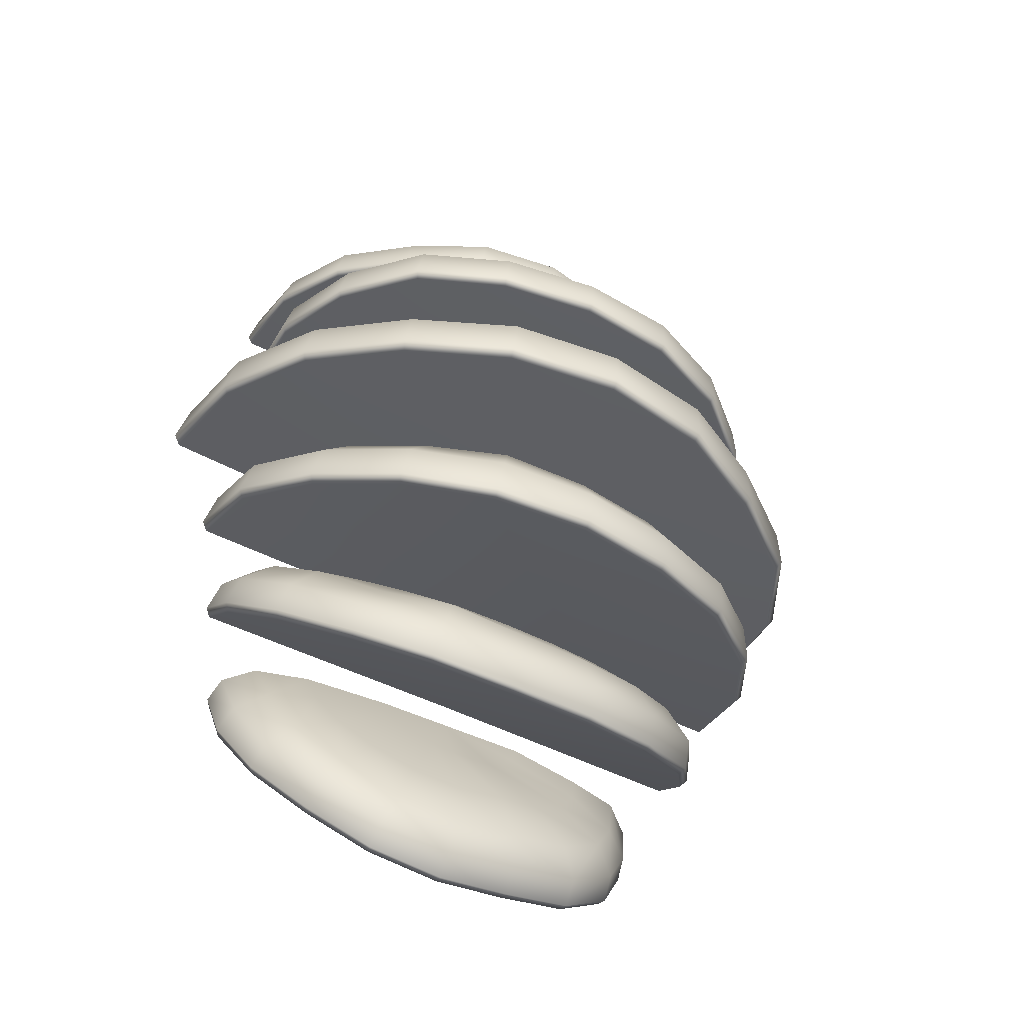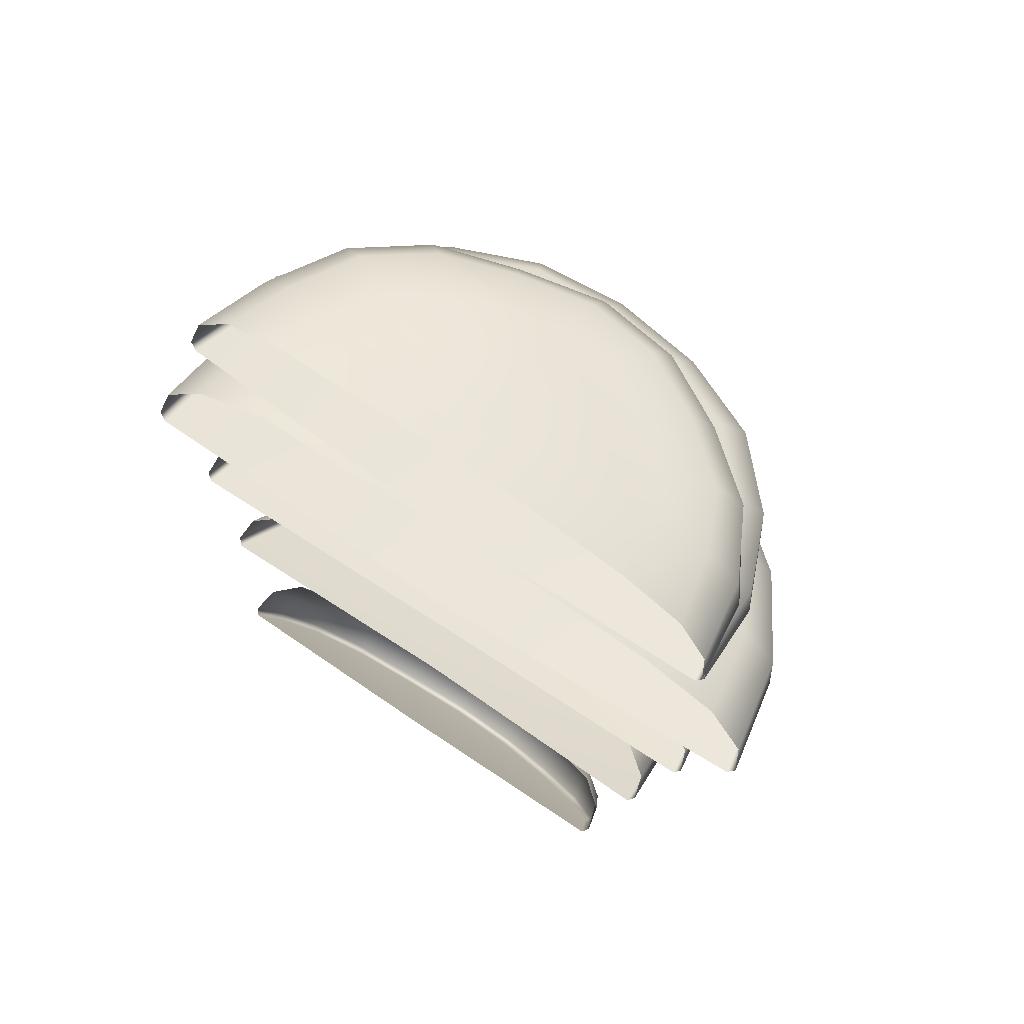
<metadata>
{"format":"obj","ext":"obj","renderer":"f3d","projection":"perspective","resolution":1024,"background":"white","views":[{"elev":-56.9,"azim":153.7,"up":"+Z"},{"elev":72.3,"azim":33.9,"up":"+Z"}]}
</metadata>
<code>
g default
v -0 -0.3215 0.873
v -0.4564 0.3785 0.7635
v -0.6387 0.2131 0.8176
v -0.7432 -0.01857 0.8878
v -0.7896 -0.2477 0.9732
v 0.847 -0.2699 0.9755
v 0.8066 -0.0263 0.902
v 0.6955 0.1901 0.8251
v 0.5037 0.3546 0.7713
v 0.2838 0.4846 0.7288
v 0.03626 0.5217 0.7167
v -0.2144 0.4628 0.736
v -0.4575 0.3446 0.6552
v -0.4673 0.366 0.6741
v -0.6401 0.1788 0.7094
v -0.654 0.1964 0.7296
v -0.7449 -0.05168 0.7848
v -0.7608 -0.03889 0.8063
v -0.7915 -0.2844 0.8609
v -0.8094 -0.2762 0.8843
v 0.8487 -0.3052 0.8677
v 0.8658 -0.2979 0.8912
v 0.8171 -0.06036 0.7876
v 0.8329 -0.04804 0.8097
v 0.6969 0.1558 0.7169
v 0.7109 0.1729 0.7372
v 0.5047 0.3207 0.663
v 0.5148 0.3411 0.6823
v 0.2844 0.4509 0.6204
v 0.2901 0.474 0.6388
v 0.03627 0.4881 0.6083
v 0.03638 0.5124 0.6263
v -0.2149 0.4291 0.6276
v -0.2198 0.452 0.646
v 0.01823 -0.212 1.111
v -0.1406 -0.01441 1.035
v -0.2016 -0.06138 1.048
v -0.2441 -0.1329 1.077
v -0.2712 -0.2183 1.116
v -0.05961 0.01069 1.031
v 0.1644 -0.0291 1.046
v 0.09724 0.004805 1.035
v 0.02233 0.01732 1.031
v 0.2613 -0.2176 1.107
v 0.2173 -0.08107 1.063
v 0.2507 -0.146 1.084
v -0.2927 0.2013 0.9518
v -0.4016 0.3293 0.8624
v -0.1389 0.2714 0.9432
v -0.1883 0.4072 0.8394
v -0.4142 0.08934 0.9855
v -0.5629 0.1832 0.9102
v -0.4905 -0.05548 1.031
v -0.6571 -0.02258 0.9657
v -0.5218 -0.2114 1.085
v -0.6973 -0.2225 1.054
v 0.02771 0.2945 0.9213
v 0.03409 0.4559 0.821
v 0.3419 0.1886 0.953
v 0.4487 0.3098 0.8688
v 0.4617 0.07517 0.9901
v 0.6172 0.1629 0.9168
v 0.194 0.2667 0.9275
v 0.2532 0.4233 0.8317
v 0.5599 -0.2287 1.089
v 0.7512 -0.244 1.05
v 0.5357 -0.06919 1.038
v 0.7029 -0.02966 0.9938
v 0 -0.1601 0.4289
v 0.8251 -0.1589 0.5555
v 0.8202 0.09902 0.4721
v 0.7203 0.3428 0.3935
v 0.5367 0.5492 0.3271
v 0.2803 0.6678 0.2894
v -0.002272 0.7117 0.2759
v -0.282 0.6794 0.2927
v -0.5324 0.5604 0.3261
v -0.7288 0.3709 0.3879
v -0.8729 0.1411 0.4626
v -0.9198 -0.1181 0.5531
v 0.8267 -0.1968 0.4387
v 0.8449 -0.1891 0.4642
v 0.8218 0.06173 0.3551
v 0.84 0.07459 0.3789
v 0.7216 0.306 0.2764
v 0.7364 0.3236 0.2986
v 0.5375 0.5129 0.2099
v 0.5487 0.5348 0.2308
v 0.2807 0.6317 0.1721
v 0.2866 0.6559 0.1923
v -0.002501 0.6757 0.1586
v -0.001904 0.7012 0.1783
v -0.2828 0.6417 0.1702
v -0.2878 0.6665 0.1904
v -0.5337 0.5241 0.2089
v -0.5441 0.5467 0.2296
v -0.7305 0.3343 0.2708
v -0.7449 0.353 0.2927
v -0.875 0.104 0.3456
v -0.8923 0.1181 0.3691
v -0.9319 -0.1574 0.4303
v -0.9498 -0.1486 0.4556
v -0.02842 -0.09663 0.7045
v 0.2996 -0.104 0.7131
v 0.2731 -0.02686 0.685
v 0.2056 0.0429 0.656
v 0.1322 0.09934 0.6345
v 0.0601 0.1369 0.6225
v -0.0207 0.1515 0.618
v -0.1023 0.1416 0.6214
v -0.1766 0.1082 0.6324
v -0.2364 0.05457 0.6498
v -0.2759 -0.01404 0.6721
v -0.2911 -0.09091 0.697
v 0.5505 -0.1202 0.6812
v 0.73 -0.1321 0.6365
v 0.5327 0.05181 0.6272
v 0.7226 0.09679 0.5624
v 0.4564 0.2122 0.5832
v 0.634 0.3126 0.4931
v 0.3328 0.3394 0.5346
v 0.4705 0.4939 0.4346
v 0.1699 0.4206 0.5072
v 0.245 0.6 0.4008
v -0.01124 0.4522 0.4974
v -0.005144 0.6387 0.3889
v -0.1931 0.4303 0.5055
v -0.2525 0.6124 0.4109
v -0.3585 0.3554 0.5296
v -0.474 0.5049 0.4333
v -0.4904 0.2348 0.5689
v -0.6486 0.338 0.4877
v -0.58 0.08277 0.6183
v -0.7752 0.1342 0.554
v -0.6134 -0.08828 0.6744
v -0.8024 -0.09281 0.6426
v -0 -0.3253 0
v 1.022 -0.2259 0.1174
v 0.9638 0.08261 0.01784
v 0.8045 0.3497 -0.0807
v 0.5603 0.555 -0.1514
v 0.2697 0.7003 -0.2013
v -0.05329 0.7387 -0.2068
v -0.3704 0.6832 -0.1955
v -0.6466 0.5189 -0.1389
v -0.8883 0.3106 -0.06723
v -1.021 0.03878 0.0263
v -1.031 -0.2694 0.1324
v 1.025 -0.2725 -0.01816
v 1.046 -0.262 0.01111
v 0.9658 0.03461 -0.1239
v 0.9859 0.05141 -0.09657
v 0.8063 0.3043 -0.2167
v 0.8233 0.3269 -0.1915
v 0.5615 0.5101 -0.2875
v 0.5736 0.5367 -0.2637
v 0.2704 0.6556 -0.3376
v 0.2766 0.6852 -0.3149
v -0.05355 0.7028 -0.3538
v -0.05401 0.7328 -0.331
v -0.3712 0.6385 -0.3317
v -0.3785 0.668 -0.3089
v -0.6479 0.4739 -0.275
v -0.6608 0.5 -0.2511
v -0.8901 0.2651 -0.2032
v -0.9079 0.2871 -0.1778
v -1.023 -0.007273 -0.1094
v -1.044 0.008637 -0.08202
v -1.033 -0.3161 -0.003175
v -1.055 -0.3064 0.0264
v -0.03019 -0.1876 0.3006
v 0.2767 -0.1834 0.2918
v 0.2596 -0.09402 0.2611
v 0.2141 -0.01402 0.2335
v -0.3446 -0.2033 0.296
v -0.2161 0.04121 0.2145
v -0.2825 -0.02442 0.2371
v -0.3242 -0.1062 0.2653
v 0.1447 0.04876 0.2119
v 0.05819 0.08819 0.1983
v -0.1315 0.08422 0.1997
v -0.03699 0.1004 0.1941
v -0.706 -0.206 0.2941
v -0.9191 -0.2337 0.2282
v 0.6544 -0.1839 0.2646
v 0.9007 -0.1962 0.2122
v 0.6162 0.01563 0.1967
v 0.8487 0.07954 0.1325
v 0.5144 0.1934 0.1348
v 0.708 0.313 0.03701
v 0.3585 0.3316 0.08725
v 0.4927 0.4956 -0.02581
v -0.6838 -0.01086 0.2087
v -0.906 0.03782 0.1317
v -0.4417 0.3132 0.09356
v -0.5769 0.4644 -0.01509
v -0.2555 0.4122 0.0595
v -0.3312 0.608 -0.0645
v -0.5923 0.1699 0.1429
v -0.7892 0.2785 0.04889
v 0.1667 0.4214 0.05635
v 0.2351 0.623 -0.06967
v -0.04533 0.4482 0.0479
v -0.05032 0.6448 -0.05939
v -0 -0.2989 -0.4026
v 0.8732 -0.2254 -0.3025
v 0.8377 0.02302 -0.4378
v 0.6905 0.2382 -0.555
v 0.4782 0.4081 -0.6475
v 0.2235 0.5188 -0.7016
v -0.05456 0.5455 -0.7223
v -0.3288 0.493 -0.6937
v -0.5823 0.3841 -0.6344
v -0.7721 0.2071 -0.5309
v -0.8934 -0.01418 -0.4175
v -0.9124 -0.2597 -0.2838
v 0.875 -0.2842 -0.4106
v 0.8929 -0.2712 -0.3873
v 0.8395 -0.03531 -0.5462
v 0.8567 -0.01726 -0.5256
v 0.692 0.1803 -0.6636
v 0.7061 0.2027 -0.6454
v 0.4793 0.3506 -0.7563
v 0.4897 0.3765 -0.74
v 0.2241 0.4589 -0.8153
v 0.2293 0.4871 -0.8001
v -0.05462 0.4883 -0.8313
v -0.05509 0.5173 -0.8167
v -0.3294 0.4357 -0.8027
v -0.3354 0.4636 -0.7875
v -0.5835 0.3266 -0.7432
v -0.5946 0.3523 -0.7268
v -0.7818 0.1512 -0.6478
v -0.7966 0.1731 -0.6291
v -0.8952 -0.07258 -0.5259
v -0.9131 -0.05519 -0.5049
v -0.9143 -0.3186 -0.3919
v -0.9325 -0.3062 -0.3682
v -0.03778 -0.1677 -0.1523
v 0.2398 -0.1727 -0.1527
v 0.2112 -0.09442 -0.199
v 0.1722 -0.03058 -0.2338
v 0.1127 0.01956 -0.2611
v 0.03841 0.05109 -0.2782
v -0.04332 0.06091 -0.2836
v -0.3014 -0.1754 -0.1549
v -0.1245 0.04808 -0.2766
v -0.1972 0.01384 -0.258
v -0.2902 -0.1037 -0.194
v -0.2543 -0.03845 -0.2295
v 0.5511 -0.1659 -0.1753
v 0.768 -0.1866 -0.2261
v 0.5218 -0.009683 -0.2688
v 0.735 0.03252 -0.3458
v 0.4319 0.1313 -0.3472
v 0.6065 0.2232 -0.4496
v 0.2978 0.2429 -0.408
v 0.4185 0.3734 -0.5314
v 0.1321 0.3134 -0.4458
v 0.1933 0.4749 -0.5727
v -0.04995 0.3347 -0.458
v -0.05268 0.4951 -0.5977
v -0.2302 0.3046 -0.4416
v -0.2956 0.4495 -0.5729
v -0.6213 -0.1919 -0.1712
v -0.8134 -0.2171 -0.2098
v -0.5999 -0.03194 -0.2583
v -0.7946 1.9e-05 -0.3281
v -0.3931 0.2297 -0.4008
v -0.5193 0.3523 -0.5199
v -0.5198 0.1133 -0.3367
v -0.6756 0.1929 -0.4167
v 0 -0.374 -0.7038
v 0.7726 -0.1408 -0.7891
v 0.6638 0.009241 -0.9457
v 0.4705 0.1194 -1.068
v 0.2586 0.2036 -1.142
v 0.01206 0.2137 -1.159
v -0.2292 0.2058 -1.151
v -0.4546 0.1396 -1.082
v -0.6428 0.02251 -0.9595
v -0.7469 -0.1377 -0.7924
v -0.7804 -0.3126 -0.6099
v 0.786 -0.3124 -0.6102
v 0.7743 -0.2194 -0.8651
v 0.7903 -0.1988 -0.8523
v 0.6652 -0.06896 -1.022
v 0.6787 -0.04504 -1.013
v 0.4715 0.0451 -1.141
v 0.481 0.07115 -1.134
v 0.2592 0.1226 -1.222
v 0.2647 0.1511 -1.217
v 0.01206 0.136 -1.236
v 0.01206 0.1643 -1.231
v -0.2297 0.128 -1.228
v -0.2345 0.1562 -1.223
v -0.4555 0.06161 -1.158
v -0.4648 0.08764 -1.151
v -0.6442 -0.05571 -1.036
v -0.6573 -0.032 -1.026
v -0.7485 -0.2162 -0.8684
v -0.7636 -0.1958 -0.8554
v -0.782 -0.3915 -0.6855
v -0.7982 -0.3744 -0.6691
v 0.7876 -0.3913 -0.6858
v 0.8038 -0.3741 -0.6694
v 0.02246 -0.2104 -0.5119
v 0.2621 -0.1583 -0.5819
v 0.2343 -0.1113 -0.6336
v 0.1754 -0.06535 -0.6739
v 0.09721 -0.02281 -0.7041
v 0.02246 -0.003836 -0.7188
v -0.04987 -0.02364 -0.7021
v -0.1151 -0.07061 -0.6612
v -0.1669 -0.119 -0.6149
v -0.2002 -0.1641 -0.5678
v -0.2116 -0.2142 -0.5156
v 0.2624 -0.2122 -0.5204
v 0.5175 -0.1148 -0.6439
v 0.6858 -0.106 -0.716
v 0.5379 -0.2168 -0.5185
v 0.7004 -0.2561 -0.5562
v 0.4442 -0.01646 -0.7503
v 0.5898 0.02681 -0.8545
v 0.3258 0.06091 -0.8329
v 0.4204 0.1206 -0.9679
v 0.1828 0.1147 -0.8856
v 0.2317 0.2034 -1.025
v 0.02092 0.1285 -0.9016
v 0.01405 0.2097 -1.045
v -0.1392 0.1153 -0.8859
v -0.2 0.2007 -1.036
v -0.2851 0.06993 -0.8291
v -0.3995 0.1423 -0.9746
v -0.4029 -0.0134 -0.7517
v -0.5648 0.03788 -0.866
v -0.4749 -0.1162 -0.6463
v -0.658 -0.1031 -0.719
v -0.4996 -0.2284 -0.5292
v -0.6875 -0.2579 -0.5575
v 0 -0.5263 -0.9222
v -0.3786 -0.2516 -1.442
v -0.5297 -0.2977 -1.305
v -0.6164 -0.3661 -1.116
v -0.6549 -0.4231 -0.9214
v 0.7025 -0.4325 -0.9056
v 0.669 -0.3605 -1.104
v 0.5768 -0.3042 -1.286
v 0.4177 -0.2582 -1.422
v 0.2354 -0.222 -1.529
v 0.03007 -0.2116 -1.56
v -0.1778 -0.2281 -1.511
v -0.3794 -0.3404 -1.473
v -0.3876 -0.3172 -1.478
v -0.5309 -0.3866 -1.336
v -0.5424 -0.3645 -1.337
v -0.6178 -0.451 -1.145
v -0.631 -0.4303 -1.143
v -0.6565 -0.5159 -0.9528
v -0.6713 -0.4963 -0.9466
v 0.7039 -0.5217 -0.9356
v 0.7181 -0.5024 -0.9288
v 0.6777 -0.4534 -1.138
v 0.6908 -0.4326 -1.135
v 0.578 -0.3931 -1.317
v 0.5896 -0.3711 -1.318
v 0.4186 -0.3471 -1.453
v 0.427 -0.3242 -1.457
v 0.2358 -0.3107 -1.561
v 0.2406 -0.2871 -1.567
v 0.03008 -0.3004 -1.592
v 0.03017 -0.2764 -1.599
v -0.1782 -0.3168 -1.543
v -0.1823 -0.2932 -1.549
v 0.01512 -0.3136 -0.8766
v -0.1166 -0.2663 -1.046
v -0.1672 -0.2807 -1.008
v -0.2024 -0.2969 -0.946
v -0.2249 -0.3136 -0.8701
v -0.04944 -0.2566 -1.065
v 0.1364 -0.2664 -1.031
v 0.08065 -0.2569 -1.059
v 0.01852 -0.2534 -1.069
v 0.2167 -0.319 -0.8749
v 0.1802 -0.2809 -0.9878
v 0.2079 -0.299 -0.934
v -0.2427 -0.2145 -1.23
v -0.3331 -0.2103 -1.36
v -0.1152 -0.1854 -1.281
v -0.1562 -0.187 -1.423
v -0.3435 -0.2476 -1.139
v -0.4669 -0.2511 -1.239
v -0.4068 -0.2889 -1.02
v -0.545 -0.3163 -1.075
v -0.4328 -0.3307 -0.8901
v -0.5783 -0.3572 -0.8984
v 0.02298 -0.1885 -1.308
v 0.02827 -0.175 -1.465
v 0.2836 -0.2199 -1.221
v 0.3721 -0.2158 -1.344
v 0.383 -0.2516 -1.128
v 0.5119 -0.2567 -1.222
v 0.1609 -0.1981 -1.286
v 0.21 -0.1841 -1.438
v 0.4644 -0.3364 -0.8764
v 0.623 -0.3703 -0.8858
v 0.4443 -0.2914 -1.008
v 0.583 -0.3012 -1.056
g FoodHat
f 14 16 3 2
f 16 18 4 3
f 18 20 5 4
f 34 14 2 12
f 14 13 15 16
f 13 14 34 33
f 16 15 17 18
f 18 17 19 20
f 22 21 23 24
f 24 23 25 26
f 26 25 27 28
f 28 27 29 30
f 30 29 31 32
f 32 31 33 34
f 9 28 30 10
f 10 30 32 11
f 11 32 34 12
f 7 24 26 8
f 8 26 28 9
f 7 6 22 24
f 1 17 15
f 1 19 17
f 1 23 21
f 1 25 23
f 1 27 25
f 1 29 27
f 1 31 29
f 1 33 31
f 1 13 33
f 1 15 13
f 36 37 35
f 37 38 35
f 38 39 35
f 44 46 35
f 46 45 35
f 45 41 35
f 41 42 35
f 42 43 35
f 43 40 35
f 40 36 35
f 47 48 52 51
f 48 47 49 50
f 50 49 57 58
f 51 52 54 53
f 53 54 56 55
f 58 57 63 64
f 59 60 64 63
f 60 59 61 62
f 62 61 67 68
f 65 66 68 67
f 47 36 40 49
f 36 47 51 37
f 37 51 53 38
f 38 53 55 39
f 49 40 43 57
f 59 41 45 61
f 41 59 63 42
f 42 63 57 43
f 44 65 67 46
f 61 45 46 67
f 52 48 2 3
f 54 52 3 4
f 56 54 4 5
f 50 12 2 48
f 10 64 60 9
f 11 58 64 10
f 11 12 50 58
f 9 60 62 8
f 6 7 68 66
f 7 8 62 68
f 82 84 71 70
f 84 86 72 71
f 86 88 73 72
f 88 90 74 73
f 90 92 75 74
f 92 94 76 75
f 82 81 83 84
f 84 83 85 86
f 86 85 87 88
f 88 87 89 90
f 90 89 91 92
f 92 91 93 94
f 94 93 95 96
f 96 95 97 98
f 98 97 99 100
f 100 99 101 102
f 76 94 96 77
f 78 77 96 98
f 79 78 98 100
f 80 79 100 102
f 69 83 81
f 69 85 83
f 69 87 85
f 69 89 87
f 69 91 89
f 69 93 91
f 69 95 93
f 69 97 95
f 69 99 97
f 69 101 99
f 104 105 103
f 105 106 103
f 106 107 103
f 107 108 103
f 108 109 103
f 109 110 103
f 110 111 103
f 111 112 103
f 112 113 103
f 113 114 103
f 115 116 118 117
f 117 118 120 119
f 119 120 122 121
f 121 122 124 123
f 123 124 126 125
f 125 126 128 127
f 127 128 130 129
f 129 130 132 131
f 131 132 134 133
f 133 134 136 135
f 104 115 117 105
f 105 117 119 106
f 106 119 121 107
f 107 121 123 108
f 108 123 125 109
f 109 125 127 110
f 110 127 129 111
f 111 129 131 112
f 112 131 133 113
f 113 133 135 114
f 118 116 70 71
f 120 118 71 72
f 122 120 72 73
f 124 122 73 74
f 75 126 124 74
f 76 128 126 75
f 77 130 128 76
f 77 78 132 130
f 78 79 134 132
f 79 80 136 134
f 150 152 139 138
f 150 149 151 152
f 152 151 153 154
f 154 153 155 156
f 156 155 157 158
f 158 157 159 160
f 160 159 161 162
f 162 161 163 164
f 164 163 165 166
f 166 165 167 168
f 168 167 169 170
f 139 152 154 140
f 145 164 166 146
f 146 166 168 147
f 147 168 170 148
f 141 140 154 156
f 142 141 156 158
f 143 160 162 144
f 144 162 164 145
f 143 142 158 160
f 137 151 149
f 137 153 151
f 137 155 153
f 137 157 155
f 137 159 157
f 137 161 159
f 137 163 161
f 137 165 163
f 137 167 165
f 137 169 167
f 172 173 171
f 173 174 171
f 174 179 171
f 179 180 171
f 180 182 171
f 182 181 171
f 181 176 171
f 176 177 171
f 177 178 171
f 178 175 171
f 184 183 193 194
f 185 186 188 187
f 187 188 190 189
f 189 190 192 191
f 191 192 202 201
f 194 193 199 200
f 195 196 200 199
f 196 195 197 198
f 198 197 203 204
f 201 202 204 203
f 172 185 187 173
f 173 187 189 174
f 174 189 191 179
f 183 175 178 193
f 195 176 181 197
f 176 195 199 177
f 177 199 193 178
f 179 191 201 180
f 180 201 203 182
f 197 181 182 203
f 139 188 186 138
f 140 190 188 139
f 146 200 196 145
f 147 194 200 146
f 147 148 184 194
f 140 141 192 190
f 141 142 202 192
f 145 196 198 144
f 142 143 204 202
f 143 144 198 204
f 218 220 207 206
f 220 222 208 207
f 222 224 209 208
f 224 226 210 209
f 218 217 219 220
f 220 219 221 222
f 222 221 223 224
f 224 223 225 226
f 226 225 227 228
f 228 227 229 230
f 230 229 231 232
f 232 231 233 234
f 234 233 235 236
f 236 235 237 238
f 210 226 228 211
f 212 211 228 230
f 213 212 230 232
f 214 234 236 215
f 215 236 238 216
f 214 213 232 234
f 205 219 217
f 205 221 219
f 205 223 221
f 205 225 223
f 205 227 225
f 205 229 227
f 205 231 229
f 205 233 231
f 205 235 233
f 205 237 235
f 240 241 239
f 241 242 239
f 242 243 239
f 243 244 239
f 244 245 239
f 245 247 239
f 247 248 239
f 248 250 239
f 250 249 239
f 249 246 239
f 251 252 254 253
f 253 254 256 255
f 255 256 258 257
f 257 258 260 259
f 259 260 262 261
f 261 262 264 263
f 263 264 270 269
f 266 265 267 268
f 268 267 271 272
f 269 270 272 271
f 240 251 253 241
f 241 253 255 242
f 242 255 257 243
f 243 257 259 244
f 244 259 261 245
f 245 261 263 247
f 265 246 249 267
f 247 263 269 248
f 248 269 271 250
f 267 249 250 271
f 254 252 206 207
f 256 254 207 208
f 209 258 256 208
f 210 260 258 209
f 211 262 260 210
f 211 212 264 262
f 212 213 270 264
f 216 266 268 215
f 213 214 272 270
f 214 215 268 272
f 286 288 275 274
f 288 290 276 275
f 290 292 277 276
f 292 294 278 277
f 294 296 279 278
f 296 298 280 279
f 298 300 281 280
f 300 302 282 281
f 302 304 283 282
f 306 286 274 284
f 286 285 287 288
f 285 286 306 305
f 288 287 289 290
f 290 289 291 292
f 292 291 293 294
f 294 293 295 296
f 296 295 297 298
f 298 297 299 300
f 300 299 301 302
f 302 301 303 304
f 273 289 287
f 273 291 289
f 273 293 291
f 273 295 293
f 273 297 295
f 273 299 297
f 273 301 299
f 273 303 301
f 273 285 305
f 273 287 285
f 308 309 307
f 309 310 307
f 310 311 307
f 311 312 307
f 312 313 307
f 313 314 307
f 314 315 307
f 315 316 307
f 316 317 307
f 318 308 307
f 319 320 324 323
f 320 319 321 322
f 323 324 326 325
f 325 326 328 327
f 327 328 330 329
f 329 330 332 331
f 331 332 334 333
f 333 334 336 335
f 335 336 338 337
f 337 338 340 339
f 319 308 318 321
f 308 319 323 309
f 309 323 325 310
f 310 325 327 311
f 311 327 329 312
f 312 329 331 313
f 313 331 333 314
f 314 333 335 315
f 315 335 337 316
f 316 337 339 317
f 324 320 274 275
f 326 324 275 276
f 328 326 276 277
f 330 328 277 278
f 332 330 278 279
f 334 332 279 280
f 336 334 280 281
f 338 336 281 282
f 283 340 338 282
f 322 284 274 320
f 354 356 343 342
f 356 358 344 343
f 358 360 345 344
f 374 354 342 352
f 354 353 355 356
f 353 354 374 373
f 356 355 357 358
f 358 357 359 360
f 362 361 363 364
f 364 363 365 366
f 366 365 367 368
f 368 367 369 370
f 370 369 371 372
f 372 371 373 374
f 349 368 370 350
f 350 370 372 351
f 351 372 374 352
f 347 364 366 348
f 348 366 368 349
f 347 346 362 364
f 341 357 355
f 341 359 357
f 341 363 361
f 341 365 363
f 341 367 365
f 341 369 367
f 341 371 369
f 341 373 371
f 341 353 373
f 341 355 353
f 376 377 375
f 377 378 375
f 378 379 375
f 384 386 375
f 386 385 375
f 385 381 375
f 381 382 375
f 382 383 375
f 383 380 375
f 380 376 375
f 387 388 392 391
f 388 387 389 390
f 390 389 397 398
f 391 392 394 393
f 393 394 396 395
f 398 397 403 404
f 399 400 404 403
f 400 399 401 402
f 402 401 407 408
f 405 406 408 407
f 387 376 380 389
f 376 387 391 377
f 377 391 393 378
f 378 393 395 379
f 389 380 383 397
f 399 381 385 401
f 381 399 403 382
f 382 403 397 383
f 384 405 407 386
f 401 385 386 407
f 392 388 342 343
f 394 392 343 344
f 396 394 344 345
f 390 352 342 388
f 350 404 400 349
f 351 398 404 350
f 351 352 390 398
f 349 400 402 348
f 346 347 408 406
f 347 348 402 408

</code>
